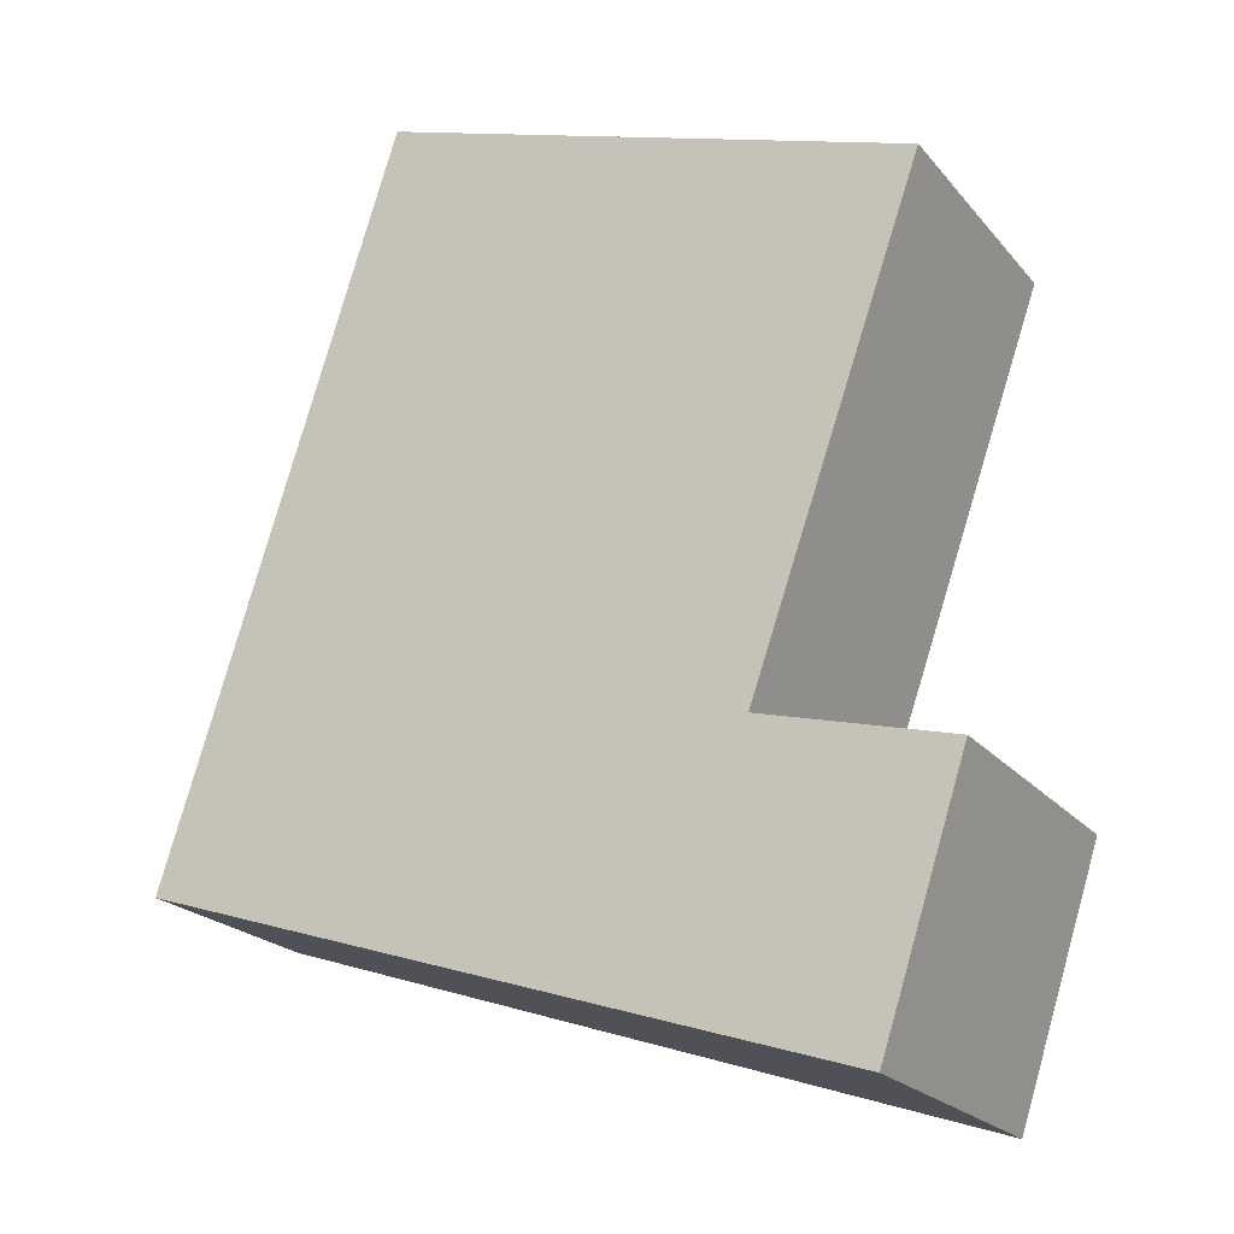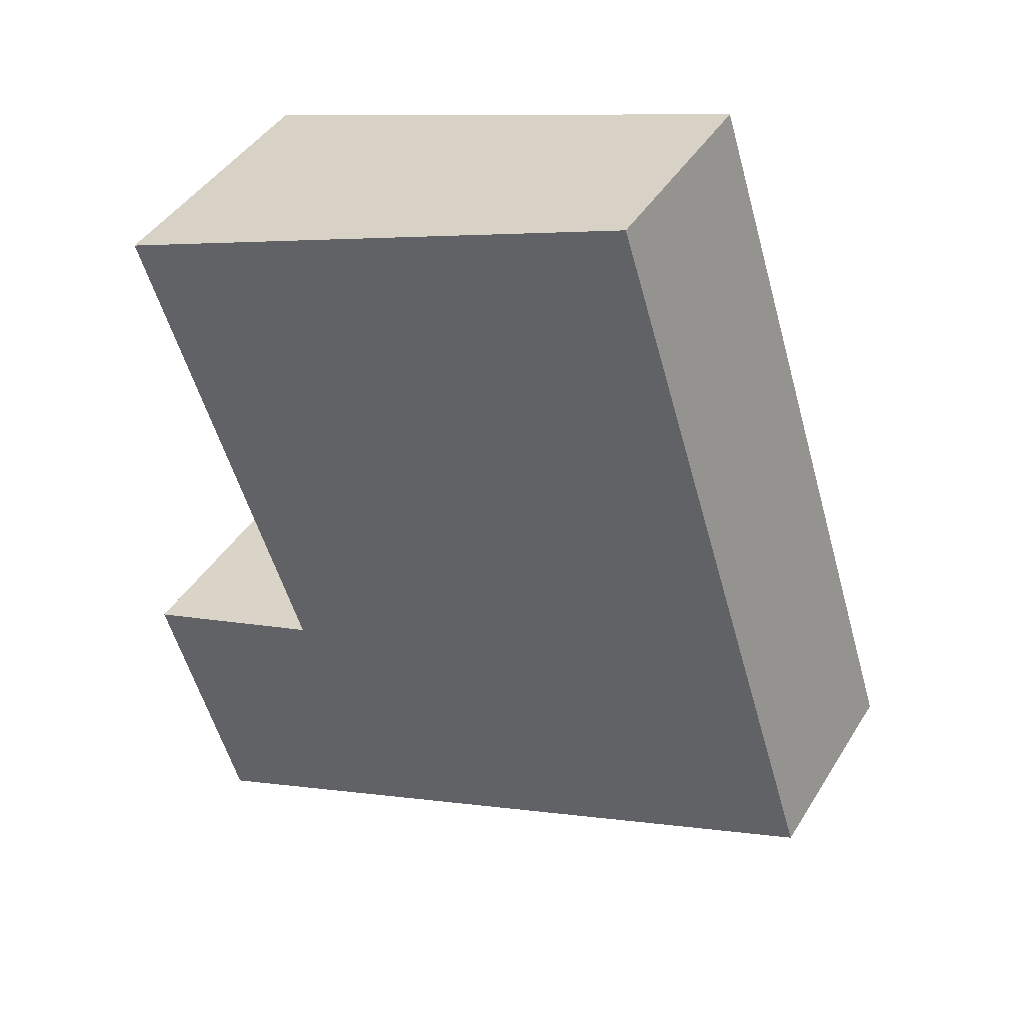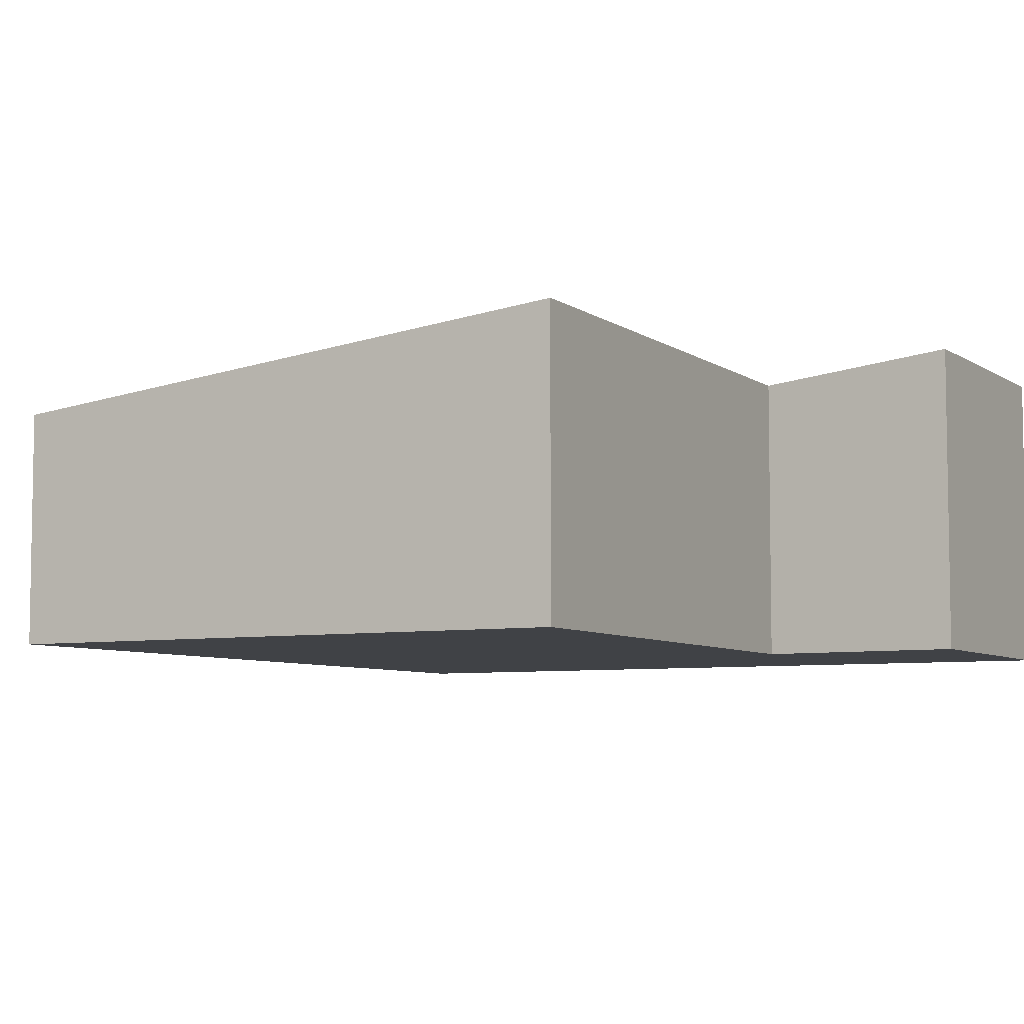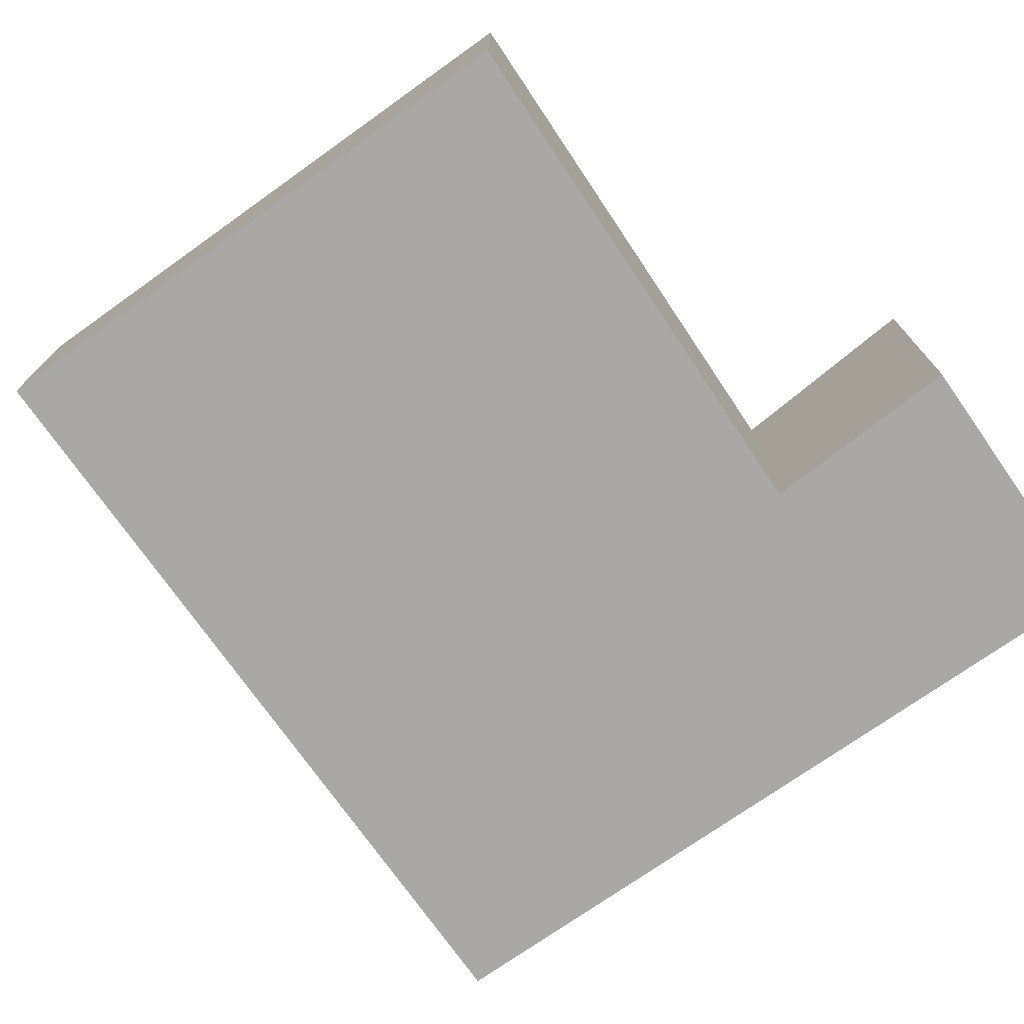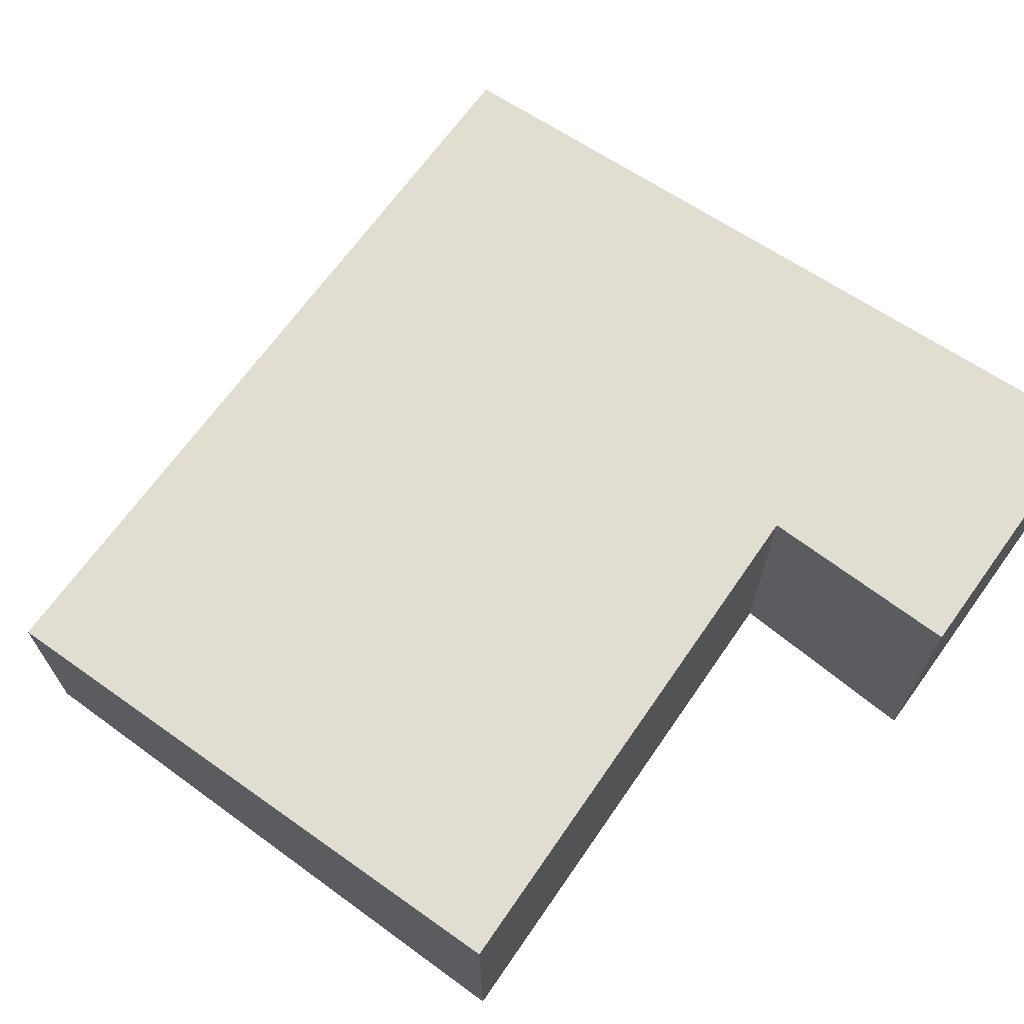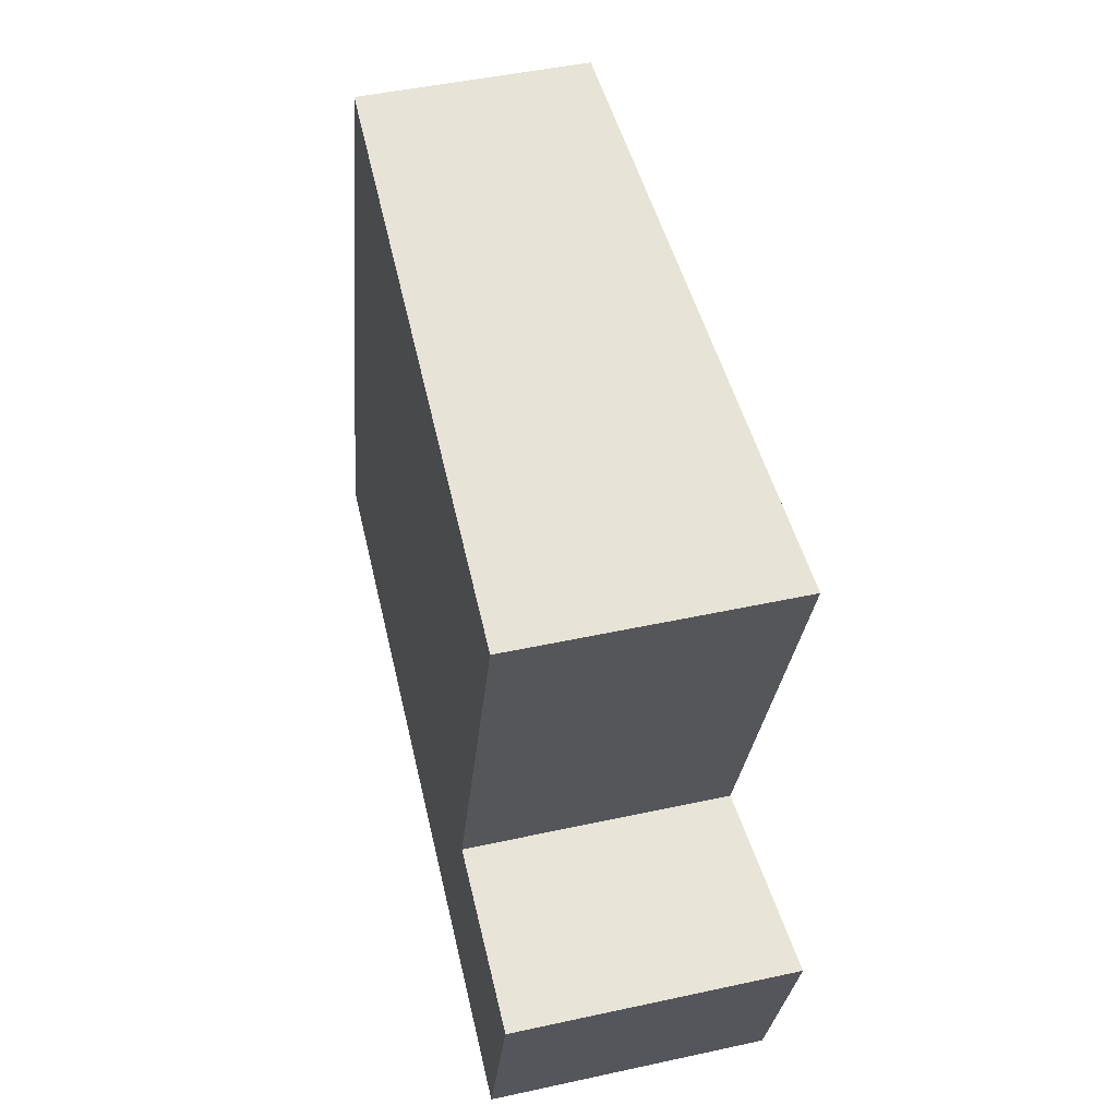
<metadata>
{"format":"obj","ext":"obj","renderer":"f3d","projection":"perspective","resolution":1024,"background":"white","views":[{"elev":-21.7,"azim":28.7,"up":"+Z"},{"elev":43.0,"azim":-150.5,"up":"+Z"},{"elev":-6.3,"azim":46.6,"up":"+Y"},{"elev":-75.0,"azim":53.1,"up":"+Y"},{"elev":69.5,"azim":54.0,"up":"+Y"},{"elev":46.6,"azim":76.0,"up":"+Z"}]}
</metadata>
<code>
v  0 2.531 1.55e-16
v  8.927 3.417 0.278
v  7.97 3.422 -2.631
v  6.787 3.183 0.855
v  8.729 3.187 6.371
v  2.684 2.513 8.314
v  2.225 2.513 6.982
v  2.653 2.51 8.324
v  8.729 -3.901e-16 6.371
v  2.653 -5.097e-16 8.324
v  2.684 -5.091e-16 8.314
v  8.927 -1.702e-17 0.278
v  6.787 -5.235e-17 0.855
v  7.97 1.611e-16 -2.631
v  0 0 0
v  2.225 -4.275e-16 6.982
g defaultobject
f 1 2 3
f 2 1 4
f 4 1 5
f 5 1 6
f 6 1 7
f 6 7 8
f 6 9 5
f 9 6 8
f 9 8 10
f 9 10 11
f 4 12 2
f 12 4 13
f 9 4 5
f 4 9 13
f 2 14 3
f 14 2 12
f 14 1 3
f 1 14 15
f 15 7 1
f 7 15 16
f 7 16 8
f 8 16 10
f 12 15 14
f 15 12 13
f 15 13 9
f 15 9 16
f 16 9 11
f 16 11 10

</code>
